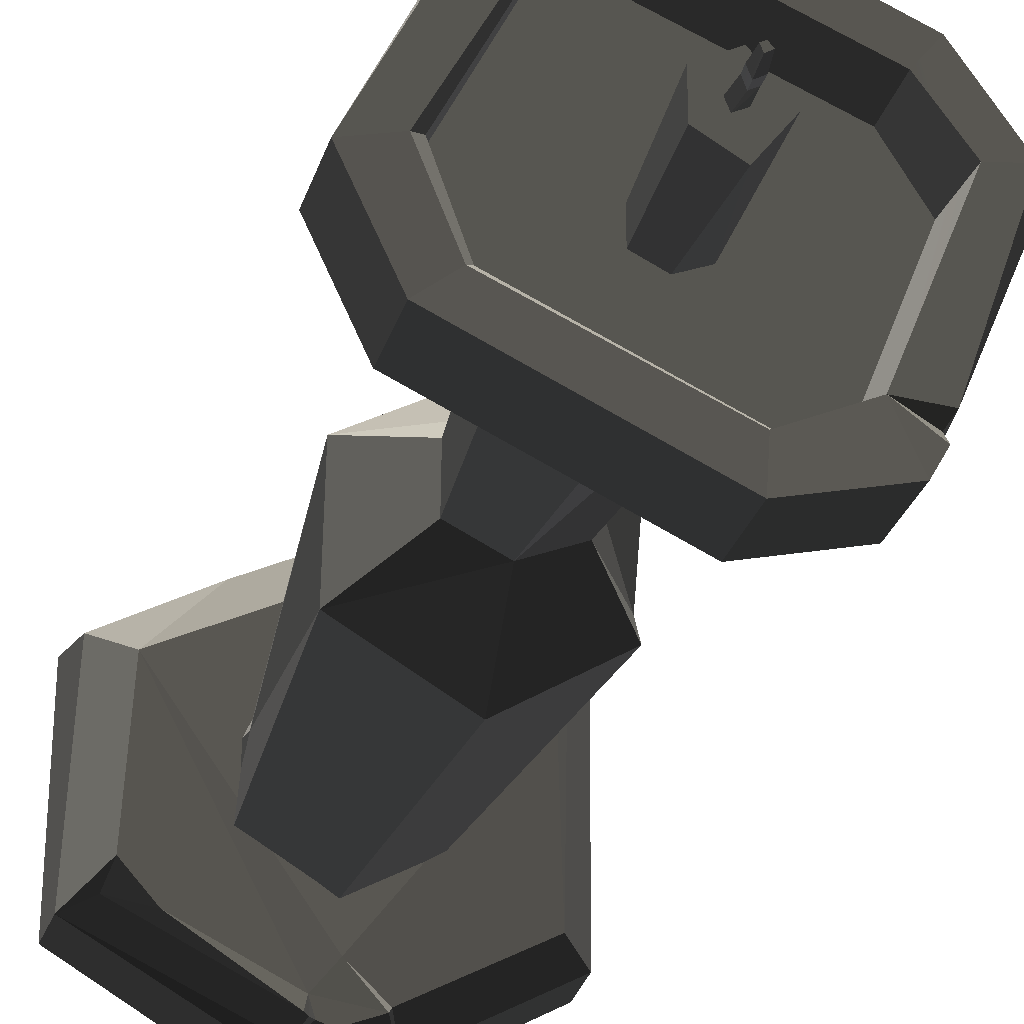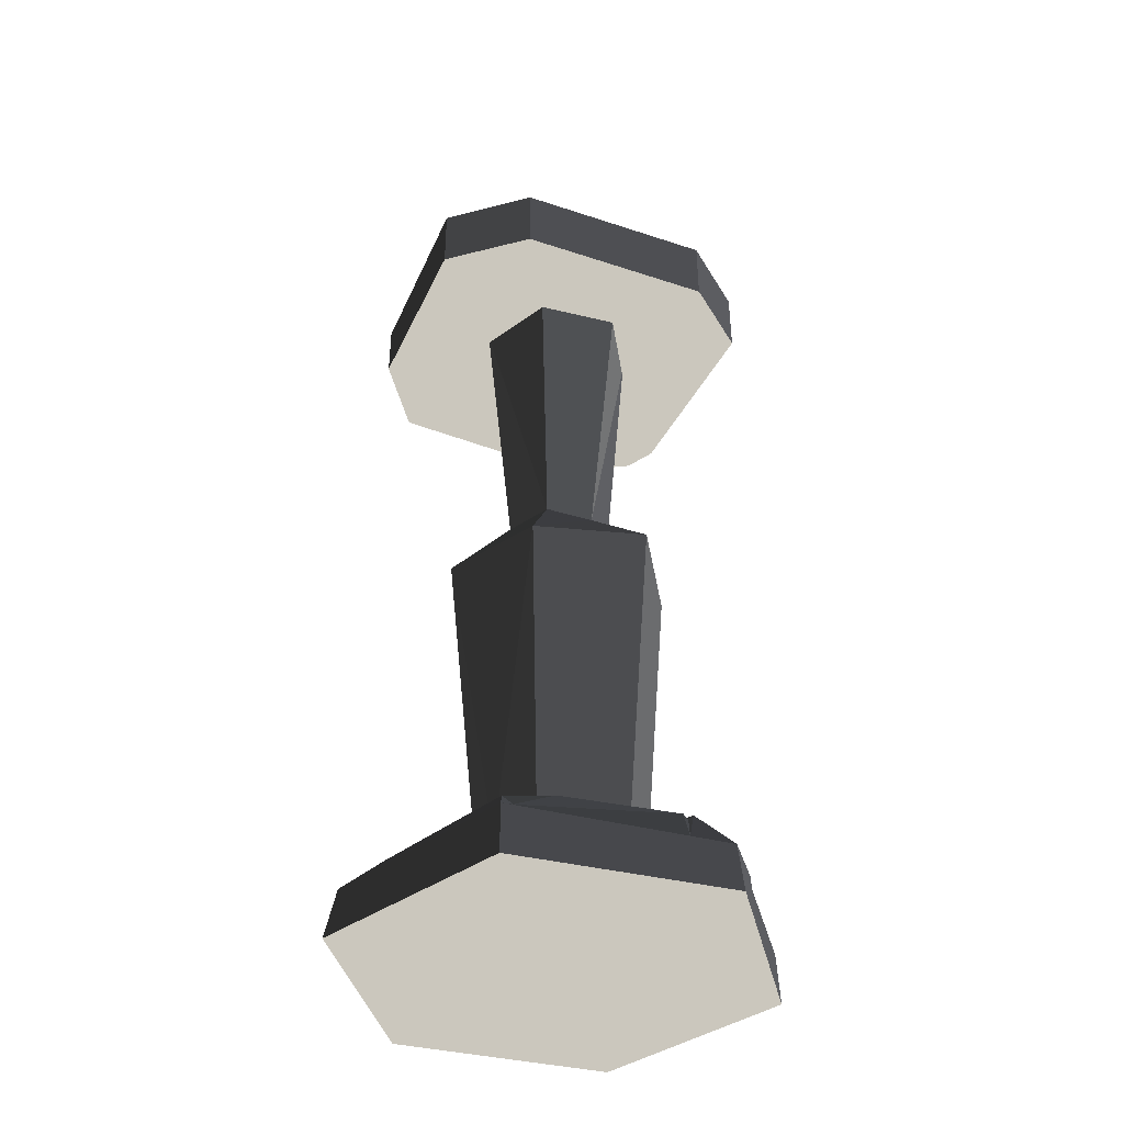
<metadata>
{"format":"obj","ext":"obj","renderer":"f3d","projection":"perspective","resolution":1024,"background":"white","views":[{"elev":-29.3,"azim":-16.4,"up":"+Y"},{"elev":-38.4,"azim":-47.2,"up":"+Z"}]}
</metadata>
<code>
v -8.473e-05 0.06619 0.05897
v -0.0565 0.03362 0.05748
v -0.03585 0.02503 -0.1459
v -0.0004483 0.04442 -0.1841
v -0.0409 0.009263 -0.1262
v -0.0565 0.03362 0.05748
v -0.0565 -0.03153 0.05327
v -0.0565 -0.03153 0.05327
v -0.0008678 -0.06794 0.0599
v -8.588e-05 -0.04416 -0.1844
v -0.03924 -0.02156 -0.1841
v -0.0008678 -0.06794 0.0599
v 0.05472 -0.03144 0.05864
v 0.03907 -0.02156 -0.1844
v -8.588e-05 -0.04416 -0.1844
v 0.03907 -0.02156 -0.1844
v 0.05472 -0.03144 0.05864
v 0.05333 -0.01843 0.05506
v 0.03907 0.02365 -0.1841
v 0.05597 0.03177 0.06074
v -0.0004483 0.04442 -0.1841
v -0.0004483 0.04442 -0.1841
v -0.03924 -0.02156 -0.1841
v 0.03907 -0.02156 -0.1844
v 0.03907 0.02365 -0.1841
v -0.03924 -0.02156 -0.1841
v -8.588e-05 -0.04416 -0.1844
v 0.03962 -0.01887 0.2507
v -0.04073 0.02451 0.2507
v -8.529e-05 0.04798 0.2507
v 0.04056 0.02451 0.2507
v -0.04073 -0.02242 0.2507
v -8.491e-05 -0.04588 0.2507
v -8.529e-05 0.04798 0.2507
v -0.04073 0.02451 0.2507
v -0.02618 0.0162 0.09516
v -0.0001094 0.03125 0.09283
v -0.02618 -0.01391 0.09407
v -0.02618 0.0162 0.09516
v -0.04073 0.02451 0.2507
v -0.02618 -0.01391 0.09407
v -0.04073 -0.02242 0.2507
v -8.491e-05 -0.04588 0.2507
v -0.0008924 -0.02601 0.09407
v 0.02596 -0.01391 0.09407
v -0.0008924 -0.02601 0.09407
v 0.03962 -0.01887 0.2507
v 0.03962 -0.01887 0.2507
v 0.04056 0.02451 0.2507
v 0.02596 -0.01391 0.09407
v 0.02596 0.0162 0.09218
v 0.04056 0.02451 0.2507
v -8.529e-05 0.04798 0.2507
v 0.02596 0.0162 0.09218
v -0.0001094 0.03125 0.09283
v -0.0565 0.03362 0.05748
v -8.473e-05 0.06619 0.05897
v -0.0001094 0.03125 0.09283
v -0.02618 0.0162 0.09516
v -0.02618 -0.01391 0.09407
v -0.0565 0.03362 0.05748
v -0.0565 -0.03153 0.05327
v -0.0008678 -0.06794 0.0599
v -0.0565 -0.03153 0.05327
v -0.0008924 -0.02601 0.09407
v -0.0008678 -0.06794 0.0599
v -0.0008924 -0.02601 0.09407
v 0.02596 -0.01391 0.09407
v 0.05472 -0.03144 0.05864
v 0.05597 0.03177 0.06074
v 0.05333 -0.01843 0.05506
v 0.02596 0.0162 0.09218
v 0.02596 0.0162 0.09218
v -0.0001094 0.03125 0.09283
v -8.473e-05 0.06619 0.05897
v 0.05597 0.03177 0.06074
v 0.03907 -0.02156 -0.1844
v 0.05597 0.03177 0.06074
v 0.03907 0.02365 -0.1841
v 0.03907 -0.02156 -0.1844
v 0.05333 -0.01843 0.05506
v 0.05597 0.03177 0.06074
v 0.02596 -0.01391 0.09407
v 0.05333 -0.01843 0.05506
v 0.05472 -0.03144 0.05864
v -0.0004483 0.04442 -0.1841
v 0.05597 0.03177 0.06074
v -8.473e-05 0.06619 0.05897
v -0.03585 0.02503 -0.1459
v -0.0409 0.009263 -0.1262
v -0.03924 0.02365 -0.1841
v -0.03924 0.02365 -0.1841
v -0.0409 0.009263 -0.1262
v -0.03924 -0.02156 -0.1841
v -0.0409 0.009263 -0.1262
v -0.0565 -0.03153 0.05327
v -0.03924 -0.02156 -0.1841
v -0.0409 0.009263 -0.1262
v -0.03585 0.02503 -0.1459
v -0.0565 0.03362 0.05748
v -0.0004483 0.04442 -0.1841
v -0.03585 0.02503 -0.1459
v -0.03924 0.02365 -0.1841
v -0.0008924 -0.02601 0.09407
v -0.0565 -0.03153 0.05327
v -0.02618 -0.01391 0.09407
v -0.0565 0.03362 0.05748
v -0.0001094 0.03125 0.09283
v -0.02618 0.0162 0.09516
v 0.02596 0.0162 0.09218
v 0.05333 -0.01843 0.05506
v 0.02596 -0.01391 0.09407
v -0.02618 -0.01391 0.09407
v -0.04073 0.02451 0.2507
v -0.04073 -0.02242 0.2507
v 0.03962 -0.01887 0.2507
v -0.0008924 -0.02601 0.09407
v -8.491e-05 -0.04588 0.2507
v 0.0003252 0.02172 0.3219
v 0.01594 0.00183 0.3219
v -0.01757 0.01138 0.3219
v -0.01757 -0.00929 0.3219
v 0.0003256 -0.01963 0.3219
v 0.0003252 0.02172 0.3219
v -0.01757 0.01138 0.3219
v -0.01348 0.009025 0.2522
v 0.0003264 0.017 0.2494
v -0.01348 -0.006927 0.2509
v -0.01348 0.009025 0.2522
v -0.01757 0.01138 0.3219
v -0.01757 -0.00929 0.3219
v 0.0003256 -0.01963 0.3219
v -0.01348 -0.006927 0.2509
v -8.479e-05 -0.01335 0.2509
v 0.01414 -0.006927 0.2509
v -8.479e-05 -0.01335 0.2509
v 0.0003256 -0.01963 0.3219
v 0.01415 0.009023 0.2486
v 0.01414 -0.006927 0.2509
v 0.01594 0.00183 0.3219
v 0.01594 0.00183 0.3219
v 0.0003252 0.02172 0.3219
v 0.0003264 0.017 0.2494
v 0.01415 0.009023 0.2486
v -0.01348 -0.006927 0.2509
v -0.01757 0.01138 0.3219
v -0.01757 -0.00929 0.3219
v 0.01414 -0.006927 0.2509
v 0.0003256 -0.01963 0.3219
v 0.01594 0.00183 0.3219
v -0.003642 0.003237 0.349
v -0.001576 0.0006038 0.349
v -0.006012 0.00187 0.349
v -0.004825 -0.001552 0.349
v -0.001394 0.006111 0.3308
v -0.007287 0.002235 0.3203
v -0.003254 0.004562 0.3188
v -0.00513 0.003962 0.3314
v -0.007287 0.002235 0.3203
v -0.00513 0.003962 0.3314
v -0.004341 0.001706 0.3311
v -0.005329 -0.003371 0.3196
v -0.003287 -0.001339 0.3311
v 0.0007862 -0.0001046 0.319
v -0.005329 -0.003371 0.3196
v 0.0008369 0.001238 0.331
v 0.0008369 0.001238 0.331
v -0.001394 0.006111 0.3308
v -0.003254 0.004562 0.3188
v 0.0007862 -0.0001046 0.319
v -0.001576 0.0006038 0.349
v -0.0003494 -0.001091 0.3397
v -0.004982 -0.004087 0.3398
v -0.004825 -0.001552 0.349
v -0.03924 -0.02156 -0.1841
v -0.0004483 0.04442 -0.1841
v -0.03924 0.02365 -0.1841
v -0.003105 0.003386 0.3396
v -0.006825 0.001238 0.3399
v -0.00513 0.003962 0.3314
v -0.001394 0.006111 0.3308
v -0.006825 0.001238 0.3399
v -0.006465 0.0001837 0.3398
v -0.004341 0.001706 0.3311
v -0.00513 0.003962 0.3314
v -0.003287 -0.001339 0.3311
v -0.004982 -0.004087 0.3398
v -0.0003494 -0.001091 0.3397
v -0.003105 0.003386 0.3396
v 0.0008369 0.001238 0.331
v -0.001394 0.006111 0.3308
v -0.003287 -0.001339 0.3311
v 0.0008369 0.001238 0.331
v -0.005329 -0.003371 0.3196
v -0.003287 -0.001339 0.3311
v -0.004982 -0.004087 0.3398
v -0.0003494 -0.001091 0.3397
v 0.0008369 0.001238 0.331
v -0.006825 0.001238 0.3399
v -0.003105 0.003386 0.3396
v -0.003642 0.003237 0.349
v -0.006012 0.00187 0.349
v -0.006465 0.0001837 0.3398
v -0.006825 0.001238 0.3399
v -0.006012 0.00187 0.349
v -0.004825 -0.001552 0.349
v -0.004982 -0.004087 0.3398
v -0.001576 0.0006038 0.349
v -0.003642 0.003237 0.349
v -0.003105 0.003386 0.3396
v -0.0003494 -0.001091 0.3397
v -8.515e-05 0.124 -0.1904
v 0.0009591 0.1167 -0.1627
v -0.04493 0.09224 -0.1615
v -0.1013 0.05973 -0.1615
v -0.1055 -0.05945 -0.1622
v -0.1065 -0.06042 -0.1904
v -0.1065 0.06251 -0.1904
v -0.01565 -0.1018 -0.1584
v -0.008423 -0.09865 -0.142
v -0.000218 -0.1003 -0.144
v 0.000368 -0.118 -0.1625
v 0.1057 -0.05905 -0.1614
v 0.03345 -0.1025 -0.1904
v 0.0304 -0.1013 -0.164
v 0.1064 -0.06042 -0.1904
v 0.108 0.0619 -0.1656
v 0.1064 -0.06042 -0.1904
v 0.1057 -0.05905 -0.1614
v 0.1064 0.06251 -0.1904
v 0.0009591 0.1167 -0.1627
v 0.1064 0.06251 -0.1904
v 0.108 0.0619 -0.1656
v -8.515e-05 0.124 -0.1904
v -0.1065 -0.06042 -0.1904
v 0.1064 -0.06042 -0.1904
v 0.1064 0.06251 -0.1904
v -8.515e-05 0.124 -0.1904
v 0.03345 -0.1025 -0.1904
v -8.506e-05 -0.1219 -0.1904
v -0.1065 0.06251 -0.1904
v 0.001453 -0.07167 -0.1431
v -0.08265 0.04563 -0.1421
v 0.0008699 0.09013 -0.1443
v 0.08644 0.04283 -0.142
v 0.000368 -0.118 -0.1625
v -0.000218 -0.1003 -0.144
v 0.02021 -0.0919 -0.144
v 0.02933 -0.1032 -0.1625
v 0.02021 -0.0919 -0.144
v 0.02215 -0.08854 -0.1468
v 0.02933 -0.1032 -0.1625
v 0.0304 -0.1013 -0.164
v 0.001453 -0.07167 -0.1431
v 0.02215 -0.08854 -0.1468
v 0.02021 -0.0919 -0.144
v -0.08265 0.04563 -0.1421
v 0.001453 -0.07167 -0.1431
v -0.01127 -0.08813 -0.1432
v 0.08902 -0.05217 -0.142
v 0.02215 -0.08854 -0.1468
v 0.001453 -0.07167 -0.1431
v 0.08644 0.04283 -0.142
v 0.0008699 0.09013 -0.1443
v 0.09314 0.04958 -0.1497
v 0.08644 0.04283 -0.142
v 0.108 0.0619 -0.1656
v 0.0009591 0.1167 -0.1627
v 0.09314 0.04958 -0.1497
v 0.08902 -0.05217 -0.142
v 0.08644 0.04283 -0.142
v -0.04493 0.09224 -0.1615
v -0.1013 0.05973 -0.1615
v -0.1065 0.06251 -0.1904
v -8.515e-05 0.124 -0.1904
v 0.02021 -0.0919 -0.144
v -0.000218 -0.1003 -0.144
v -0.01127 -0.08813 -0.1432
v -0.000218 -0.1003 -0.144
v -0.008423 -0.09865 -0.142
v -0.01127 -0.08813 -0.1432
v -0.01127 -0.08813 -0.1432
v -0.008423 -0.09865 -0.142
v -0.01041 -0.09675 -0.1443
v -0.01565 -0.1018 -0.1584
v -0.01041 -0.09675 -0.1443
v -0.008423 -0.09865 -0.142
v -0.01127 -0.08813 -0.1432
v -0.01041 -0.09675 -0.1443
v -0.01303 -0.09582 -0.142
v -0.01041 -0.09675 -0.1443
v -0.01565 -0.1018 -0.1584
v -0.01303 -0.09582 -0.142
v -0.0689 -0.06112 -0.1421
v -0.08677 -0.04142 -0.142
v -0.08265 0.04563 -0.1421
v -0.01127 -0.08813 -0.1432
v -0.0689 -0.06112 -0.1421
v -0.01127 -0.08813 -0.1432
v -0.01303 -0.09582 -0.142
v -0.09033 -0.05291 -0.1536
v -0.08677 -0.04142 -0.142
v -0.0689 -0.06112 -0.1421
v 0.02021 -0.0919 -0.144
v -0.01127 -0.08813 -0.1432
v 0.001453 -0.07167 -0.1431
v -0.01303 -0.09582 -0.142
v -0.09033 -0.05291 -0.1536
v -0.0689 -0.06112 -0.1421
v -0.04493 0.09224 -0.1615
v 0.0009591 0.1167 -0.1627
v 0.0008699 0.09013 -0.1443
v -0.08265 0.04563 -0.1421
v -0.1013 0.05973 -0.1615
v -0.08265 0.04563 -0.1421
v -0.08677 -0.04142 -0.142
v -0.1055 -0.05945 -0.1622
v -0.1055 -0.05945 -0.1622
v 0.000368 -0.118 -0.1625
v -8.506e-05 -0.1219 -0.1904
v -0.1065 -0.06042 -0.1904
v 0.0304 -0.1013 -0.164
v 0.02215 -0.08854 -0.1468
v 0.08902 -0.05217 -0.142
v 0.1057 -0.05905 -0.1614
v 0.09314 0.04958 -0.1497
v 0.1057 -0.05905 -0.1614
v 0.08902 -0.05217 -0.142
v 0.108 0.0619 -0.1656
v 0.02933 -0.1032 -0.1625
v 0.03345 -0.1025 -0.1904
v -8.506e-05 -0.1219 -0.1904
v 0.000368 -0.118 -0.1625
v 0.02933 -0.1032 -0.1625
v 0.0304 -0.1013 -0.164
v 0.03345 -0.1025 -0.1904
v -0.1013 0.05973 -0.1615
v -0.04493 0.09224 -0.1615
v -0.08265 0.04563 -0.1421
v -0.01565 -0.1018 -0.1584
v 0.000368 -0.118 -0.1625
v -0.1055 -0.05945 -0.1622
v -0.09033 -0.05291 -0.1536
v -0.01303 -0.09582 -0.142
v -0.01565 -0.1018 -0.1584
v -0.1055 -0.05945 -0.1622
v 0.08419 0.07502 0.2455
v -0.0226 0.1165 0.2455
v -0.06725 0.08912 0.2455
v 0.1097 0.0384 0.2455
v 0.1106 0.01862 0.2455
v -0.1104 -0.006038 0.2455
v 0.06535 -0.08894 0.2455
v 0.01611 -0.1026 0.2455
v -0.08727 -0.05587 0.2455
v 0.01623 -0.07752 0.2544
v -0.06945 -0.03776 0.2544
v 0.08545 0.02195 0.2544
v 0.05187 -0.06375 0.2544
v 0.06717 0.05272 0.2544
v -0.08146 0.00407 0.2544
v -0.01916 0.08775 0.2544
v -0.04651 0.07731 0.2544
v 0.1097 0.0384 0.2455
v 0.1159 0.03133 0.2609
v 0.08419 0.07502 0.2455
v -0.02073 0.116 0.2712
v -0.06714 0.08907 0.277
v -0.06725 0.08912 0.2455
v -0.0226 0.1165 0.2455
v -0.08714 -0.05555 0.283
v -0.08727 -0.05587 0.2455
v -0.1104 -0.006038 0.2455
v -0.1101 -0.005774 0.2829
v 0.06531 -0.08858 0.2831
v 0.07247 -0.07569 0.2831
v 0.07189 -0.07648 0.2632
v 0.06535 -0.08894 0.2455
v -0.04945 0.07571 0.2831
v -0.06611 0.08719 0.2829
v -0.02097 0.1122 0.283
v -0.01875 0.08931 0.2831
v 0.06531 -0.08858 0.2831
v 0.05419 -0.06161 0.2823
v 0.07247 -0.07569 0.2831
v 0.08862 0.02478 0.2831
v 0.08545 0.02195 0.2544
v 0.06717 0.05272 0.2544
v 0.06758 0.05429 0.2831
v -0.01875 0.08931 0.2831
v -0.01916 0.08775 0.2544
v -0.04735 0.07392 0.2803
v -0.04651 0.07731 0.2544
v -0.08133 0.004373 0.2776
v -0.06945 -0.03776 0.2544
v -0.06705 -0.03817 0.2788
v -0.08146 0.00407 0.2544
v 0.05419 -0.06161 0.2823
v 0.05187 -0.06375 0.2544
v 0.08545 0.02195 0.2544
v 0.08862 0.02478 0.2831
v 0.1106 0.01862 0.2455
v 0.1159 0.03133 0.2609
v 0.1097 0.0384 0.2455
v 0.0715 -0.07011 0.2804
v 0.05419 -0.06161 0.2823
v 0.07586 -0.0631 0.2831
v 0.07247 -0.07569 0.2831
v 0.05419 -0.06161 0.2823
v 0.0715 -0.07011 0.2804
v 0.08862 0.02478 0.2831
v 0.1078 0.02838 0.2825
v 0.07586 -0.0631 0.2831
v 0.07586 -0.0631 0.2831
v 0.05419 -0.06161 0.2823
v 0.08862 0.02478 0.2831
v 0.07586 -0.0631 0.2831
v 0.07189 -0.07648 0.2632
v 0.0715 -0.07011 0.2804
v 0.07189 -0.07648 0.2632
v 0.07247 -0.07569 0.2831
v 0.0715 -0.07011 0.2804
v 0.07586 -0.0631 0.2831
v 0.1159 0.02894 0.2734
v 0.1159 0.03133 0.2609
v 0.07189 -0.07648 0.2632
v -0.1101 -0.005774 0.2829
v -0.08735 0.0008835 0.2831
v -0.07058 -0.04111 0.2828
v -0.07058 -0.04111 0.2828
v -0.08714 -0.05555 0.283
v -0.1101 -0.005774 0.2829
v -0.02073 0.116 0.2712
v -0.02097 0.1122 0.283
v -0.06611 0.08719 0.2829
v -0.06714 0.08907 0.277
v 0.07958 0.07031 0.2826
v -0.01875 0.08931 0.2831
v -0.02097 0.1122 0.283
v 0.06758 0.05429 0.2831
v 0.08862 0.02478 0.2831
v 0.07958 0.07031 0.2826
v 0.1078 0.02838 0.2825
v 0.06535 -0.08894 0.2455
v 0.07189 -0.07648 0.2632
v 0.1106 0.01862 0.2455
v 0.1159 0.03133 0.2609
v 0.07958 0.07031 0.2826
v -0.02097 0.1122 0.283
v -0.02073 0.116 0.2712
v 0.08365 0.07345 0.2729
v 0.1159 0.02894 0.2734
v 0.07586 -0.0631 0.2831
v 0.1078 0.02838 0.2825
v -0.06705 -0.03817 0.2788
v -0.08735 0.0008835 0.2831
v -0.08133 0.004373 0.2776
v -0.07058 -0.04111 0.2828
v -0.01875 0.08931 0.2831
v -0.04735 0.07392 0.2803
v -0.04945 0.07571 0.2831
v -0.02073 0.116 0.2712
v 0.08419 0.07502 0.2455
v 0.08365 0.07345 0.2729
v -0.0226 0.1165 0.2455
v -0.01916 0.08775 0.2544
v -0.01875 0.08931 0.2831
v 0.06717 0.05272 0.2544
v 0.06758 0.05429 0.2831
v 0.1159 0.02894 0.2734
v 0.1078 0.02838 0.2825
v 0.07958 0.07031 0.2826
v 0.08365 0.07345 0.2729
v -0.08714 -0.05555 0.283
v 0.0162 -0.1023 0.283
v 0.01611 -0.1026 0.2455
v -0.08727 -0.05587 0.2455
v -0.06705 -0.03817 0.2788
v 0.01623 -0.07752 0.2544
v 0.01986 -0.07808 0.2805
v -0.06945 -0.03776 0.2544
v -0.07058 -0.04111 0.2828
v 0.01809 -0.07954 0.2826
v 0.0162 -0.1023 0.283
v 0.0162 -0.1023 0.283
v -0.08714 -0.05555 0.283
v -0.07058 -0.04111 0.2828
v -0.06705 -0.03817 0.2788
v 0.01986 -0.07808 0.2805
v 0.01809 -0.07954 0.2826
v -0.07058 -0.04111 0.2828
v -0.06714 0.08907 0.277
v -0.1101 -0.005774 0.2829
v -0.1104 -0.006038 0.2455
v -0.06725 0.08912 0.2455
v -0.08735 0.0008835 0.2831
v -0.06611 0.08719 0.2829
v -0.04945 0.07571 0.2831
v -0.1101 -0.005774 0.2829
v -0.08146 0.00407 0.2544
v -0.08133 0.004373 0.2776
v -0.04735 0.07392 0.2803
v -0.04651 0.07731 0.2544
v -0.06714 0.08907 0.277
v -0.06611 0.08719 0.2829
v -0.1101 -0.005774 0.2829
v -0.08735 0.0008835 0.2831
v -0.04945 0.07571 0.2831
v -0.04735 0.07392 0.2803
v -0.08133 0.004373 0.2776
v 0.0162 -0.1023 0.283
v 0.06531 -0.08858 0.2831
v 0.06535 -0.08894 0.2455
v 0.01611 -0.1026 0.2455
v 0.05419 -0.06161 0.2823
v 0.01986 -0.07808 0.2805
v 0.05187 -0.06375 0.2544
v 0.01986 -0.07808 0.2805
v 0.01623 -0.07752 0.2544
v 0.05187 -0.06375 0.2544
v 0.01809 -0.07954 0.2826
v 0.05419 -0.06161 0.2823
v 0.06531 -0.08858 0.2831
v 0.06531 -0.08858 0.2831
v 0.0162 -0.1023 0.283
v 0.01809 -0.07954 0.2826
v 0.01809 -0.07954 0.2826
v 0.01986 -0.07808 0.2805
v 0.05419 -0.06161 0.2823
v 0.08365 0.07345 0.2729
v 0.1159 0.03133 0.2609
v 0.1159 0.02894 0.2734
v 0.08419 0.07502 0.2455
v -0.1055 -0.05945 -0.1622
v -0.08677 -0.04142 -0.142
v -0.09033 -0.05291 -0.1536
g prop_candlestick_903_6227_68
f 1 3 2
f 1 4 3
f 5 7 6
f 8 10 9
f 10 8 11
f 12 14 13
f 14 12 15
f 16 18 17
f 19 21 20
f 22 24 23
f 24 22 25
f 24 27 26
f 28 30 29
f 30 28 31
f 28 29 32
f 28 32 33
f 34 36 35
f 36 34 37
f 38 40 39
f 41 43 42
f 43 41 44
f 45 47 46
f 48 50 49
f 49 50 51
f 52 54 53
f 53 54 55
f 56 58 57
f 59 61 60
f 60 61 62
f 63 65 64
f 66 68 67
f 66 69 68
f 70 72 71
f 73 75 74
f 75 73 76
f 77 79 78
f 80 82 81
f 83 85 84
f 86 88 87
f 89 91 90
f 92 94 93
f 95 97 96
f 98 100 99
f 101 103 102
f 104 106 105
f 107 109 108
f 110 112 111
f 113 115 114
f 116 118 117
f 119 121 120
f 120 121 122
f 120 122 123
f 124 126 125
f 126 124 127
f 128 130 129
f 131 133 132
f 132 133 134
f 135 137 136
f 138 140 139
f 141 143 142
f 143 141 144
f 145 147 146
f 148 150 149
f 151 153 152
f 153 154 152
f 155 157 156
f 155 156 158
f 159 161 160
f 161 159 162
f 162 163 161
f 164 166 165
f 167 169 168
f 169 167 170
f 171 173 172
f 173 171 174
f 175 177 176
f 178 180 179
f 180 178 181
f 182 184 183
f 184 182 185
f 186 183 184
f 183 186 187
f 188 190 189
f 189 190 191
f 192 194 193
f 195 197 196
f 197 195 198
f 199 201 200
f 201 199 202
f 203 205 204
f 205 203 206
f 206 203 207
f 208 210 209
f 210 208 211
f 212 214 213
f 215 217 216
f 217 215 218
f 219 221 220
f 221 219 222
f 223 225 224
f 223 224 226
f 227 229 228
f 227 228 230
f 231 233 232
f 231 232 234
f 235 237 236
f 237 235 238
f 235 236 239
f 235 239 240
f 235 241 238
f 242 244 243
f 242 245 244
f 246 248 247
f 248 246 249
f 250 252 251
f 253 251 252
f 254 256 255
f 257 259 258
f 260 262 261
f 262 260 263
f 264 266 265
f 267 264 265
f 267 268 264
f 269 271 270
f 272 274 273
f 274 272 275
f 276 278 277
f 279 281 280
f 282 284 283
f 285 287 286
f 288 290 289
f 291 293 292
f 294 296 295
f 297 296 294
f 298 300 299
f 301 303 302
f 304 306 305
f 307 309 308
f 310 312 311
f 312 310 313
f 314 316 315
f 316 314 317
f 318 320 319
f 320 318 321
f 322 324 323
f 324 322 325
f 326 328 327
f 326 327 329
f 330 332 331
f 332 330 333
f 334 336 335
f 337 339 338
f 340 342 341
f 343 345 344
f 346 345 343
f 347 349 348
f 350 349 347
f 351 349 350
f 351 352 349
f 351 353 352
f 354 352 353
f 352 354 355
f 356 358 357
f 358 356 359
f 360 357 358
f 357 360 361
f 362 361 360
f 361 362 363
f 364 366 365
f 367 369 368
f 369 367 370
f 371 373 372
f 373 371 374
f 375 377 376
f 377 375 378
f 379 381 380
f 381 379 382
f 383 385 384
f 386 388 387
f 388 386 389
f 390 392 391
f 392 393 391
f 394 396 395
f 394 395 397
f 398 400 399
f 398 401 400
f 402 404 403
f 405 407 406
f 408 410 409
f 411 413 412
f 414 416 415
f 417 419 418
f 420 422 421
f 423 425 424
f 425 423 426
f 427 429 428
f 430 432 431
f 433 435 434
f 435 433 436
f 437 439 438
f 437 438 440
f 441 442 440
f 443 442 441
f 444 446 445
f 447 445 446
f 448 450 449
f 450 448 451
f 452 454 453
f 455 457 456
f 456 458 455
f 459 461 460
f 462 464 463
f 462 463 465
f 466 468 467
f 469 467 468
f 470 472 471
f 472 470 473
f 474 476 475
f 476 474 477
f 478 480 479
f 478 479 481
f 482 484 483
f 485 487 486
f 488 490 489
f 490 488 491
f 492 494 493
f 494 492 495
f 496 498 497
f 497 499 496
f 500 502 501
f 502 500 503
f 504 506 505
f 507 509 508
f 509 507 510
f 511 513 512
f 513 511 514
f 515 517 516
f 518 520 519
f 521 523 522
f 524 526 525
f 527 529 528
f 530 532 531
f 530 531 533
f 534 536 535

</code>
